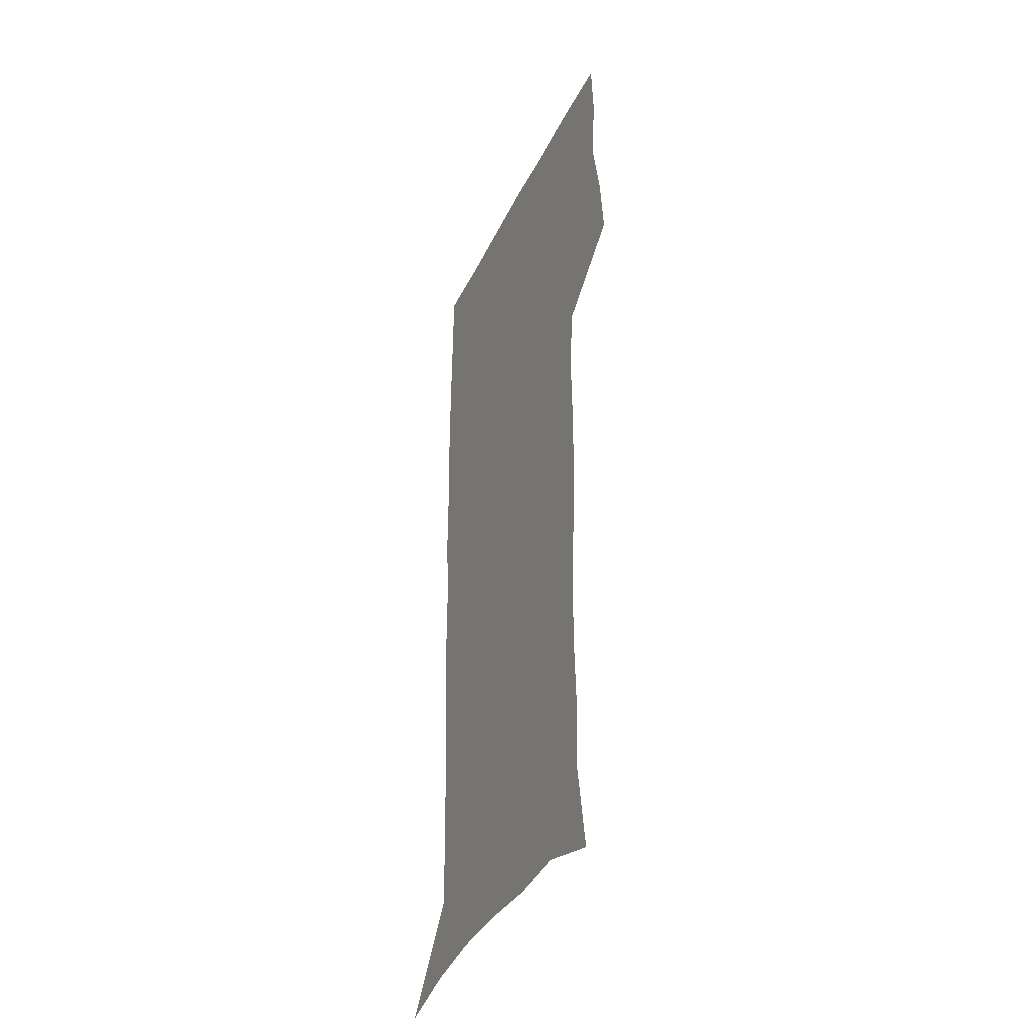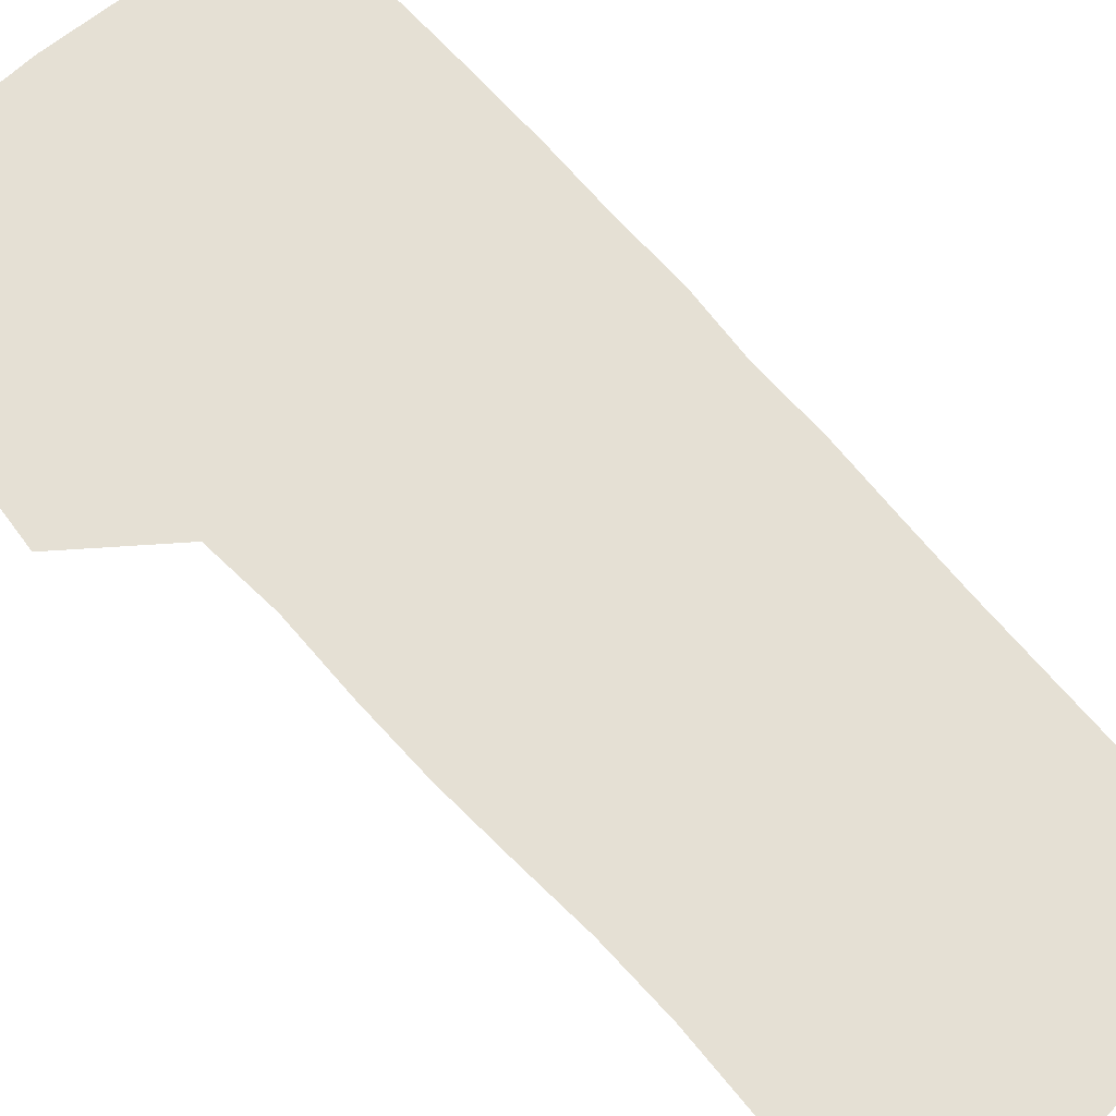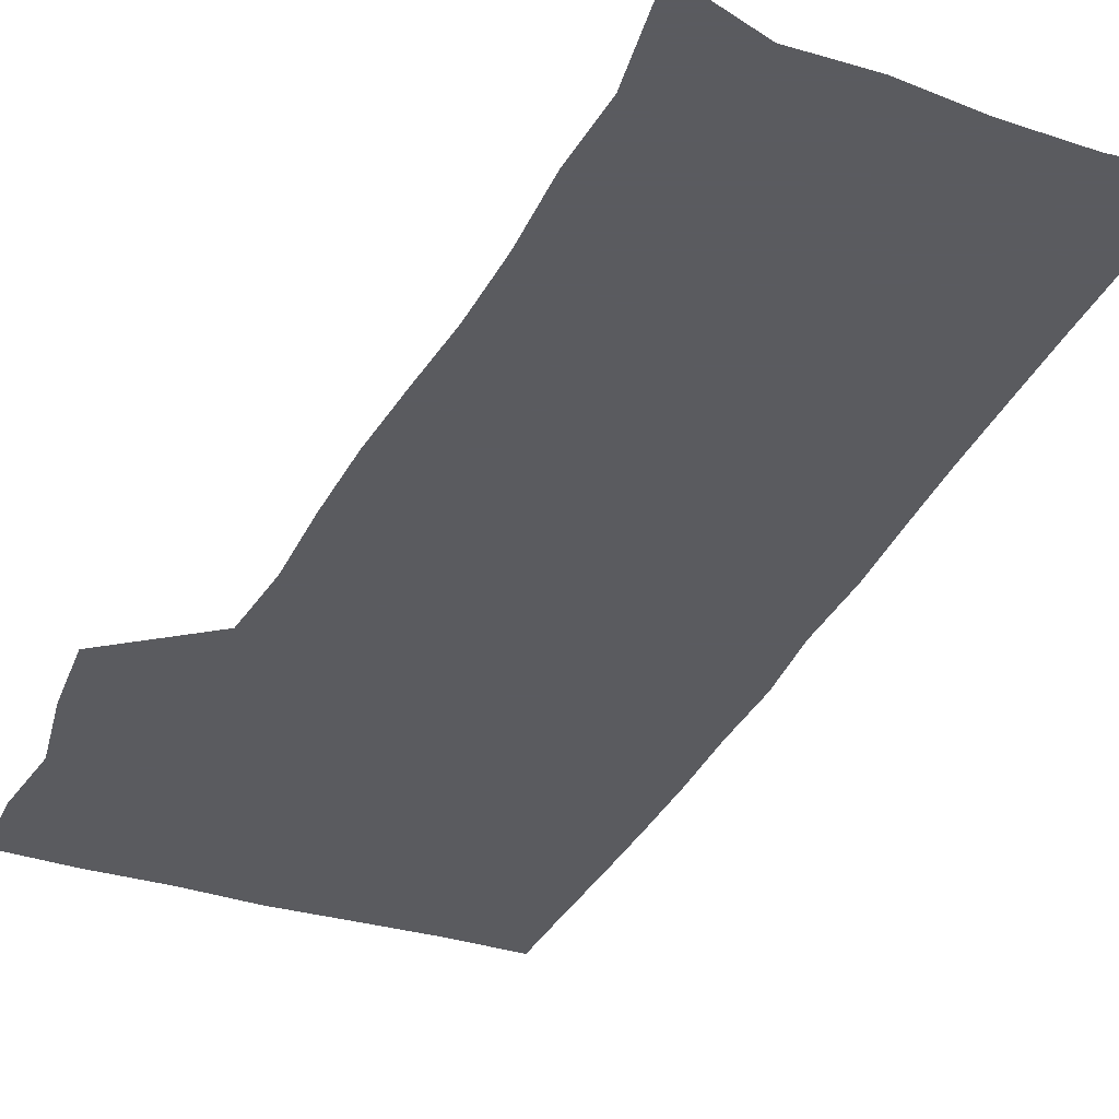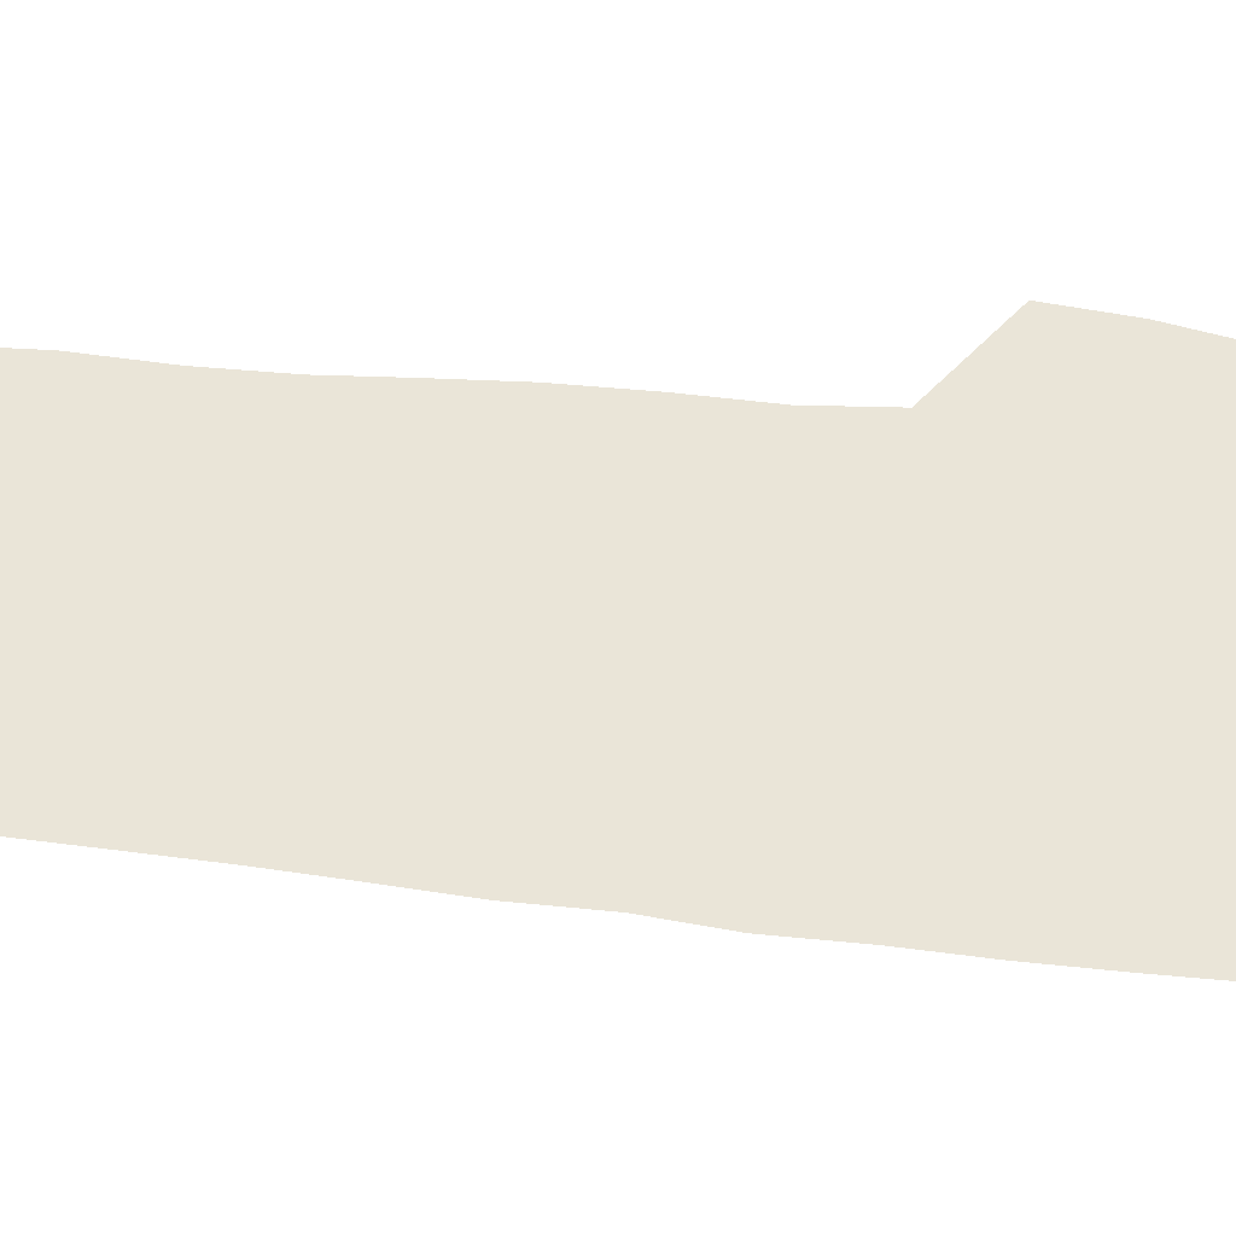
<metadata>
{"format":"obj","ext":"obj","renderer":"f3d","projection":"perspective","resolution":1024,"background":"white","views":[{"elev":-40.1,"azim":-114.1,"up":"+Y"},{"elev":65.7,"azim":-41.2,"up":"+Z"},{"elev":-33.5,"azim":-23.2,"up":"+Z"},{"elev":58.9,"azim":96.0,"up":"+Z"}]}
</metadata>
<code>
v 472.7 446.6 0
v 475.4 477.5 0
v 481.1 509.2 0
v 478.1 540 0
v 479.6 569.3 0
v 509.5 131.1 0
v 515.7 171.6 0
v 514.4 200.7 0
v 515.7 233.4 0
v 515.2 264.4 0
v 513.1 294.1 0
v 511.3 324.4 0
v 510.9 356 0
v 511.6 388.5 0
v 509.2 418.8 0
v 512.8 450.3 0
v 510.8 479.6 0
v 513.5 509.3 0
v 513.4 538.5 0
v 509.7 570.7 0
v 541.2 142.4 0
v 544.8 179.7 0
v 547 213.7 0
v 546.8 243.7 0
v 545.7 272.7 0
v 544.9 302.6 0
v 544.1 332.4 0
v 543.2 362.3 0
v 542.9 392.5 0
v 544 422.9 0
v 544.8 452.3 0
v 544.4 480.8 0
v 544.4 509.3 0
v 544.9 537.1 0
v 540.8 570.2 0
v 568.9 142.1 0
v 572.3 183.6 0
v 574.6 220.5 0
v 574.1 247.9 0
v 573.8 277.3 0
v 573.4 306.6 0
v 573.1 336.2 0
v 573.1 365.9 0
v 573.3 395.4 0
v 573.4 424.4 0
v 574 453.4 0
v 573.4 481.4 0
v 573.6 509.6 0
v 573.1 537.9 0
v 570.5 571.5 0
v 597.9 145.3 0
v 599.4 188.1 0
v 600.1 218.7 0
v 600.3 247.4 0
v 600.4 278.6 0
v 600.6 307.1 0
v 600.9 338.6 0
v 601.1 367.1 0
v 601.4 395.5 0
v 601.8 424.2 0
v 601.8 453.5 0
v 602 481.6 0
v 601.9 509.9 0
v 601.7 537.7 0
v 600.6 570.3 0
v 626.7 146.4 0
v 626.3 183.8 0
v 626.2 217.1 0
v 626.6 246.8 0
v 627.1 276.7 0
v 628 305.7 0
v 628.2 336.5 0
v 628.6 365.9 0
v 629.7 394.4 0
v 630.5 423.4 0
v 630.4 452.9 0
v 630.6 481.6 0
v 630.8 510.3 0
v 630.4 539.1 0
v 630.7 569.3 0
v 655.2 144.1 0
v 653.5 180 0
v 654.1 210.6 0
v 654.9 240.6 0
v 655.7 270.7 0
v 657.1 300.2 0
v 658.7 330.1 0
v 658.6 361.4 0
v 661 390.5 0
v 660.9 421.2 0
v 661.7 451.1 0
v 661.8 481 0
v 661.5 510.7 0
v 660.9 540.3 0
v 660.5 569.7 0
v 684.9 137.9 0
v 691 571 0
v 691 601 0
f 15 16 1
f 1 16 2
f 16 17 2
f 2 17 3
f 17 18 3
f 3 18 4
f 18 19 4
f 4 19 5
f 19 20 5
f 6 21 7
f 21 22 7
f 7 22 8
f 22 23 8
f 8 23 9
f 23 24 9
f 9 24 10
f 24 25 10
f 10 25 11
f 25 26 11
f 11 26 12
f 26 27 12
f 12 27 13
f 27 28 13
f 13 28 14
f 28 29 14
f 14 29 15
f 29 30 15
f 15 30 16
f 30 31 16
f 16 31 17
f 31 32 17
f 17 32 18
f 32 33 18
f 18 33 19
f 33 34 19
f 19 34 20
f 34 35 20
f 21 36 22
f 36 37 22
f 22 37 23
f 37 38 23
f 23 38 24
f 38 39 24
f 24 39 25
f 39 40 25
f 25 40 26
f 40 41 26
f 26 41 27
f 41 42 27
f 27 42 28
f 42 43 28
f 28 43 29
f 43 44 29
f 29 44 30
f 44 45 30
f 30 45 31
f 45 46 31
f 31 46 32
f 46 47 32
f 32 47 33
f 47 48 33
f 33 48 34
f 48 49 34
f 34 49 35
f 49 50 35
f 36 51 37
f 51 52 37
f 37 52 38
f 52 53 38
f 38 53 39
f 53 54 39
f 39 54 40
f 54 55 40
f 40 55 41
f 55 56 41
f 41 56 42
f 56 57 42
f 42 57 43
f 57 58 43
f 43 58 44
f 58 59 44
f 44 59 45
f 59 60 45
f 45 60 46
f 60 61 46
f 46 61 47
f 61 62 47
f 47 62 48
f 62 63 48
f 48 63 49
f 63 64 49
f 49 64 50
f 64 65 50
f 51 66 52
f 66 67 52
f 52 67 53
f 67 68 53
f 53 68 54
f 68 69 54
f 54 69 55
f 69 70 55
f 55 70 56
f 70 71 56
f 56 71 57
f 71 72 57
f 57 72 58
f 72 73 58
f 58 73 59
f 73 74 59
f 59 74 60
f 74 75 60
f 60 75 61
f 75 76 61
f 61 76 62
f 76 77 62
f 62 77 63
f 77 78 63
f 63 78 64
f 78 79 64
f 64 79 65
f 79 80 65
f 66 81 67
f 81 82 67
f 67 82 68
f 82 83 68
f 68 83 69
f 83 84 69
f 69 84 70
f 84 85 70
f 70 85 71
f 85 86 71
f 71 86 72
f 86 87 72
f 72 87 73
f 87 88 73
f 73 88 74
f 88 89 74
f 74 89 75
f 89 90 75
f 75 90 76
f 90 91 76
f 76 91 77
f 91 92 77
f 77 92 78
f 92 93 78
f 78 93 79
f 93 94 79
f 79 94 80
f 94 95 80
f 81 96 82

</code>
